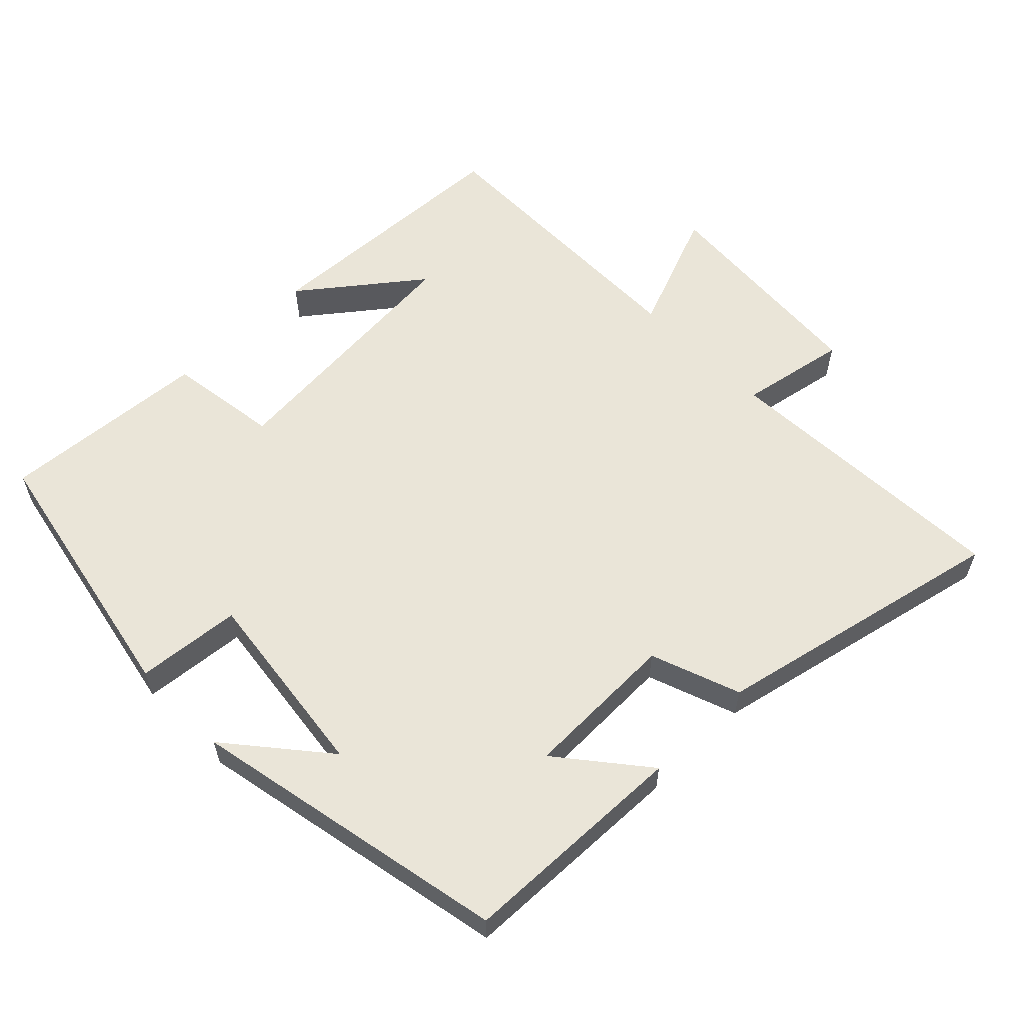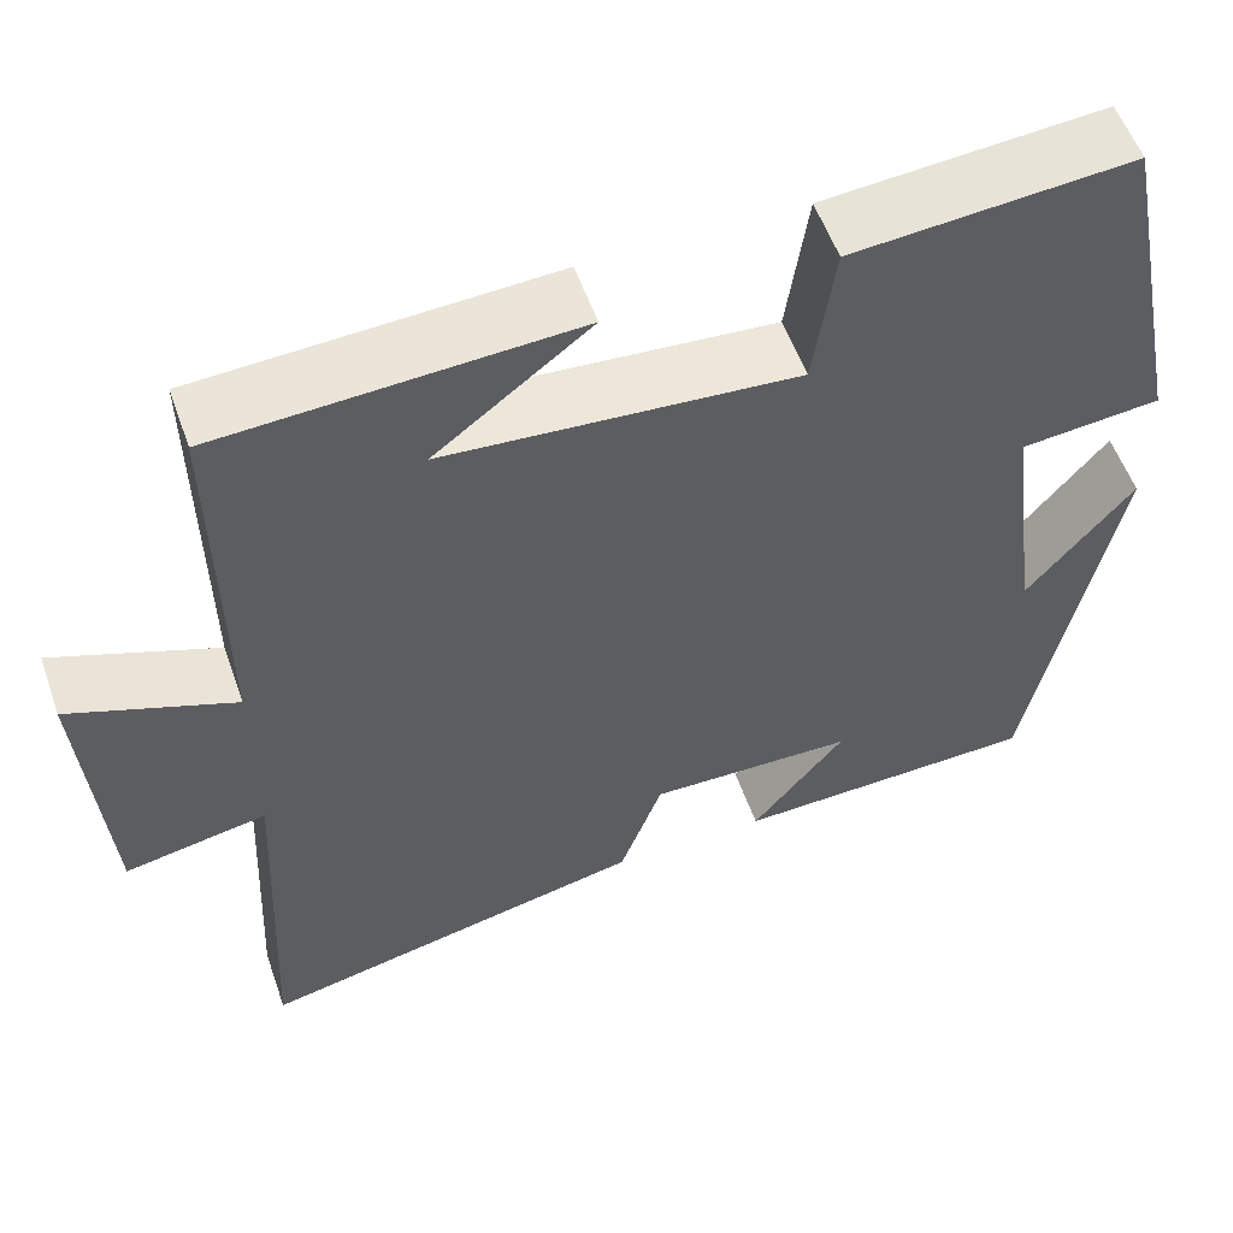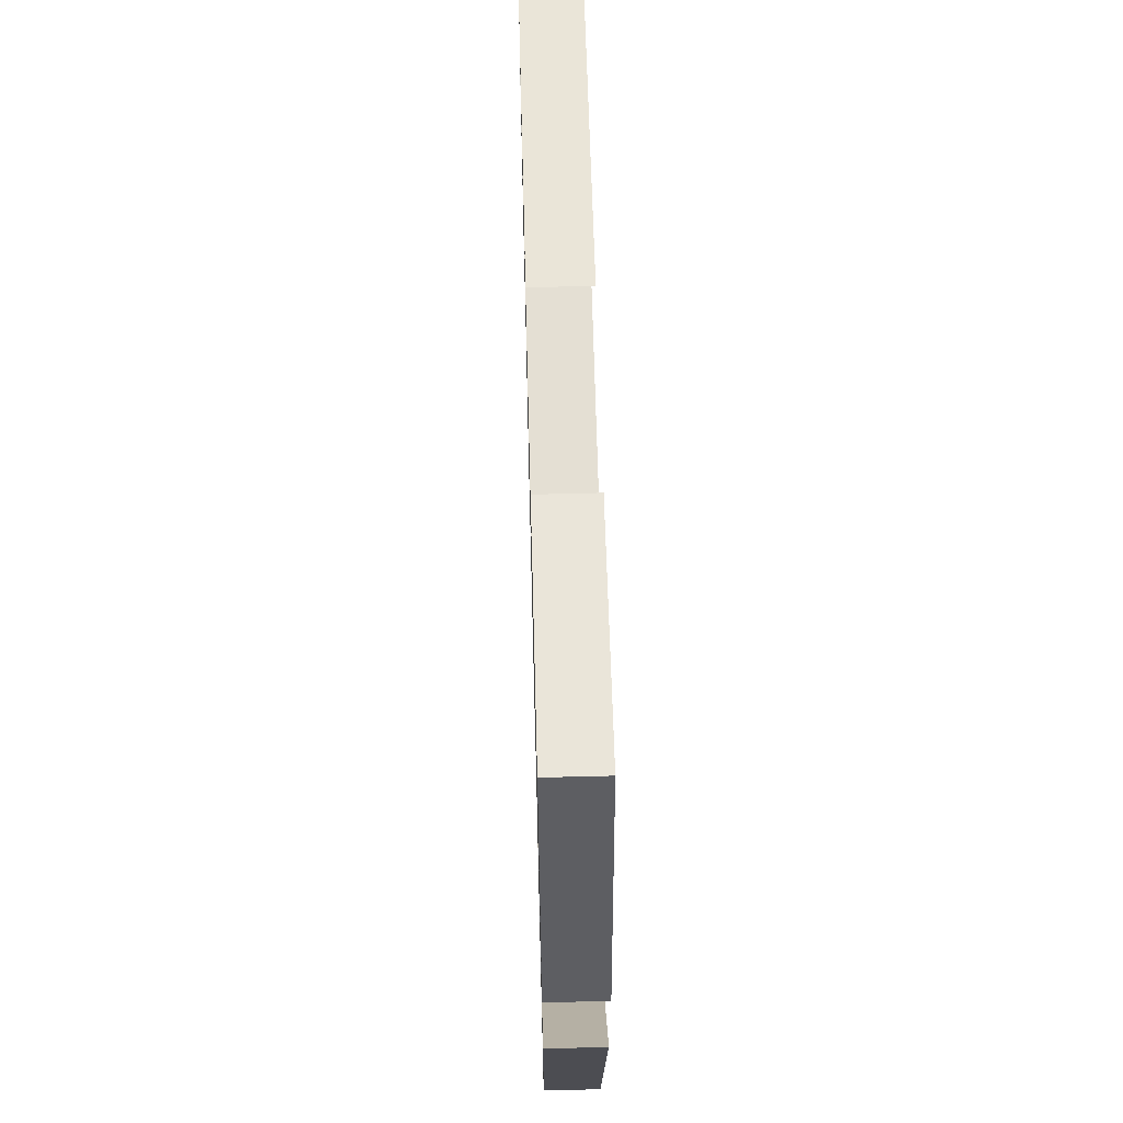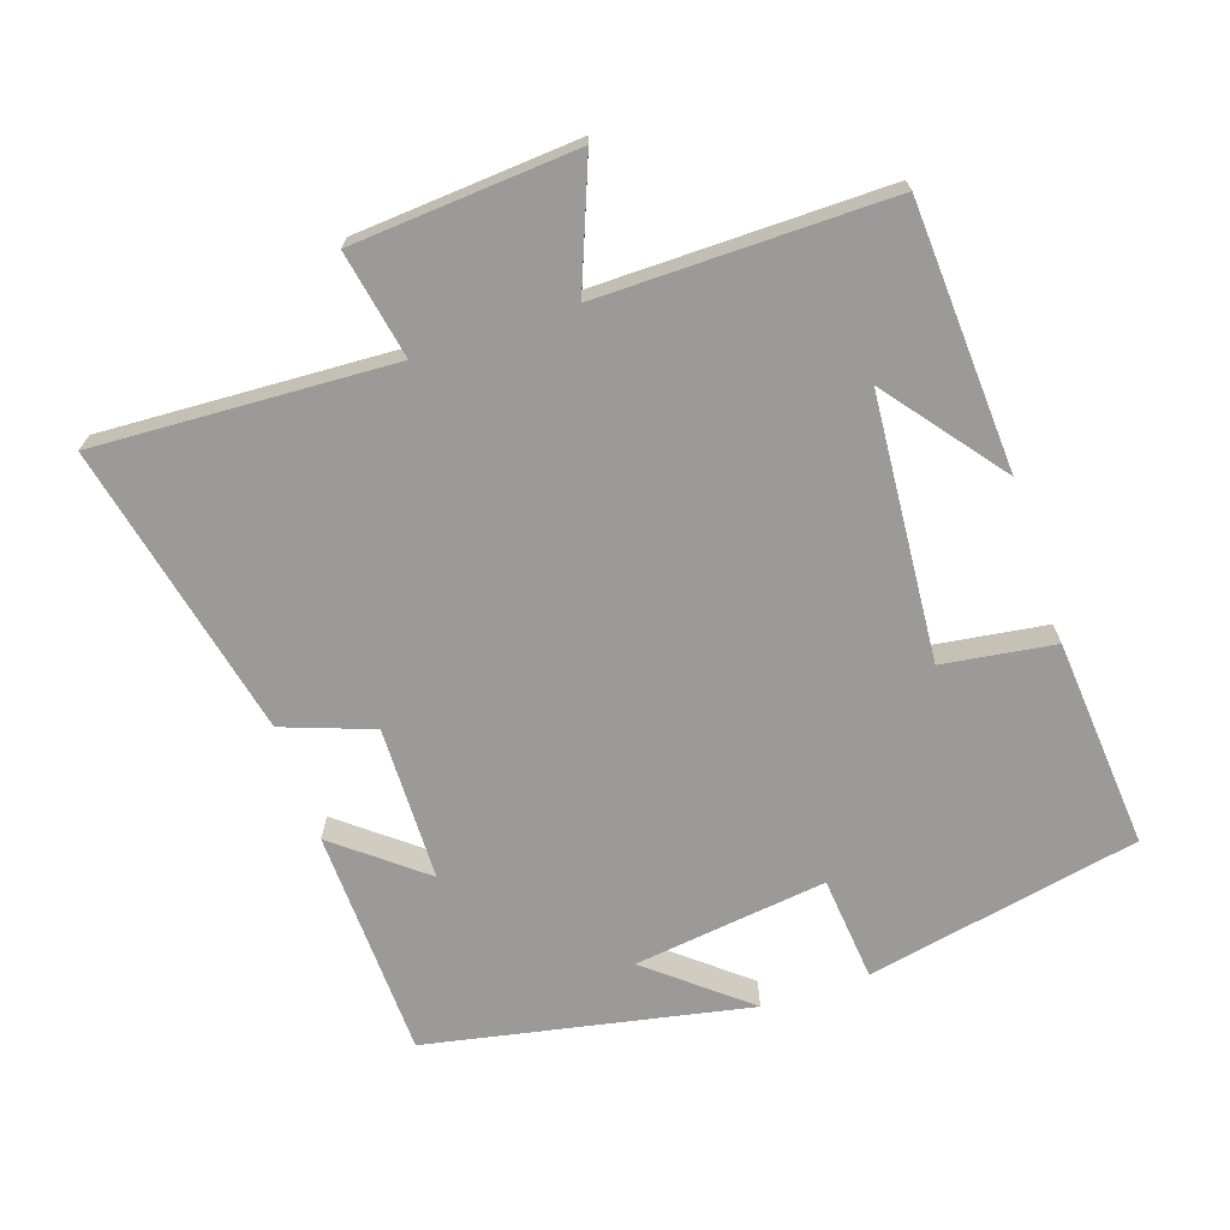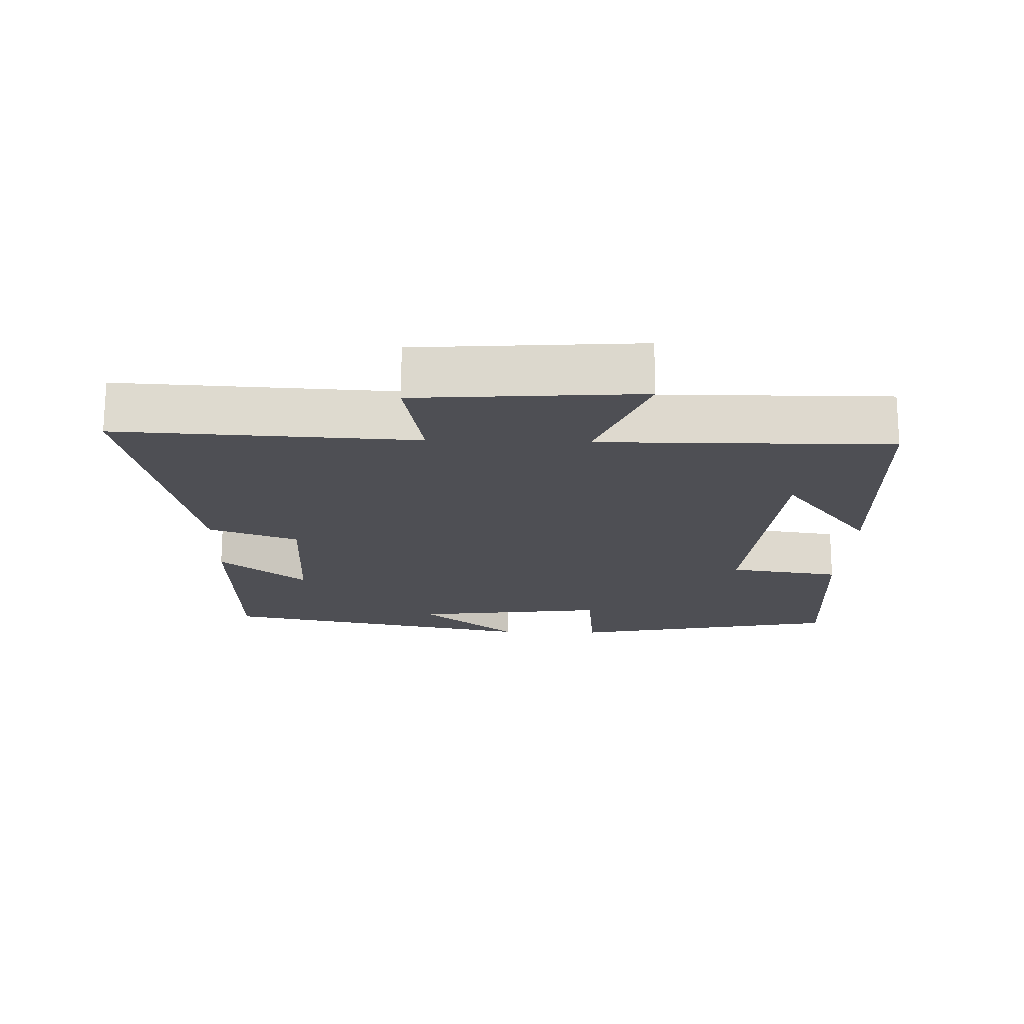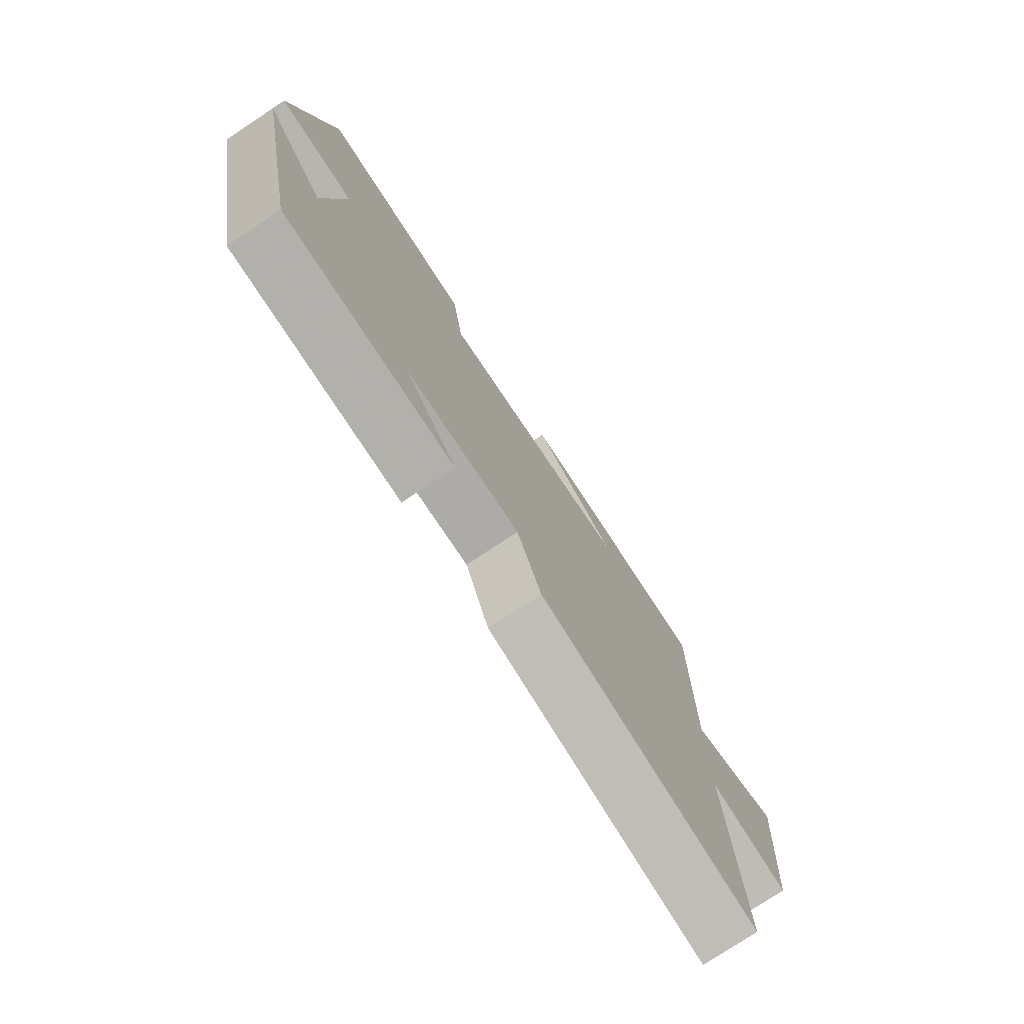
<metadata>
{"format":"obj","ext":"obj","renderer":"f3d","projection":"perspective","resolution":1024,"background":"white","views":[{"elev":58.9,"azim":135.4,"up":"+Y"},{"elev":55.6,"azim":-19.3,"up":"+Z"},{"elev":62.4,"azim":88.5,"up":"+Z"},{"elev":-69.3,"azim":-71.5,"up":"+Y"},{"elev":-18.3,"azim":-91.8,"up":"+Y"},{"elev":-77.0,"azim":123.5,"up":"+Z"}]}
</metadata>
<code>
v -0.504 0.07 0.479
v -0.119 0.07 0.5
v -0.288 0.07 0.368
v 0.094 0.07 0.338
v 0.117 0.07 0.5
v 0.421 0.07 0.525
v 0.5 0.07 0.13
v 0.348 0.07 0.115
v 0.384 0.07 -0.165
v 0.5 0.07 -0.024
v 0.408 0.07 -0.489
v 0.075 0.07 -0.5
v 0.176 0.07 -0.374
v -0.048 0.07 -0.37
v -0.095 0.07 -0.5
v -0.521 0.07 -0.595
v -0.5 0.07 -0.165
v -0.655 0.07 -0.195
v -0.679 0.07 0.129
v -0.5 0.07 0.059
v -0.504 0 0.479
v -0.119 0 0.5
v -0.288 0 0.368
v 0.094 0 0.338
v 0.117 0 0.5
v 0.421 0 0.525
v 0.5 0 0.13
v 0.348 0 0.115
v 0.384 0 -0.165
v 0.5 0 -0.024
v 0.408 0 -0.489
v 0.075 0 -0.5
v 0.176 0 -0.374
v -0.048 0 -0.37
v -0.095 0 -0.5
v -0.521 0 -0.595
v -0.5 0 -0.165
v -0.655 0 -0.195
v -0.679 0 0.129
v -0.5 0 0.059
f 17 18 19 20
f 14 15 16 17
f 13 14 17 20
f 11 12 13
f 9 10 11
f 11 13 20
f 9 11 20
f 8 9 20
f 6 7 8
f 5 6 8
f 4 5 8
f 3 4 8 20
f 1 2 3
f 1 3 20
f 40 39 38 37
f 37 36 35 34
f 40 37 34 33
f 33 32 31
f 31 30 29
f 40 33 31
f 40 31 29
f 40 29 28
f 28 27 26
f 28 26 25
f 28 25 24
f 40 28 24 23
f 23 22 21
f 40 23 21
f 1 21 22 2
f 2 22 23 3
f 3 23 24 4
f 4 24 25 5
f 5 25 26 6
f 6 26 27 7
f 7 27 28 8
f 8 28 29 9
f 9 29 30 10
f 10 30 31 11
f 11 31 32 12
f 12 32 33 13
f 13 33 34 14
f 14 34 35 15
f 15 35 36 16
f 16 36 37 17
f 17 37 38 18
f 18 38 39 19
f 19 39 40 20
f 20 40 21 1

</code>
